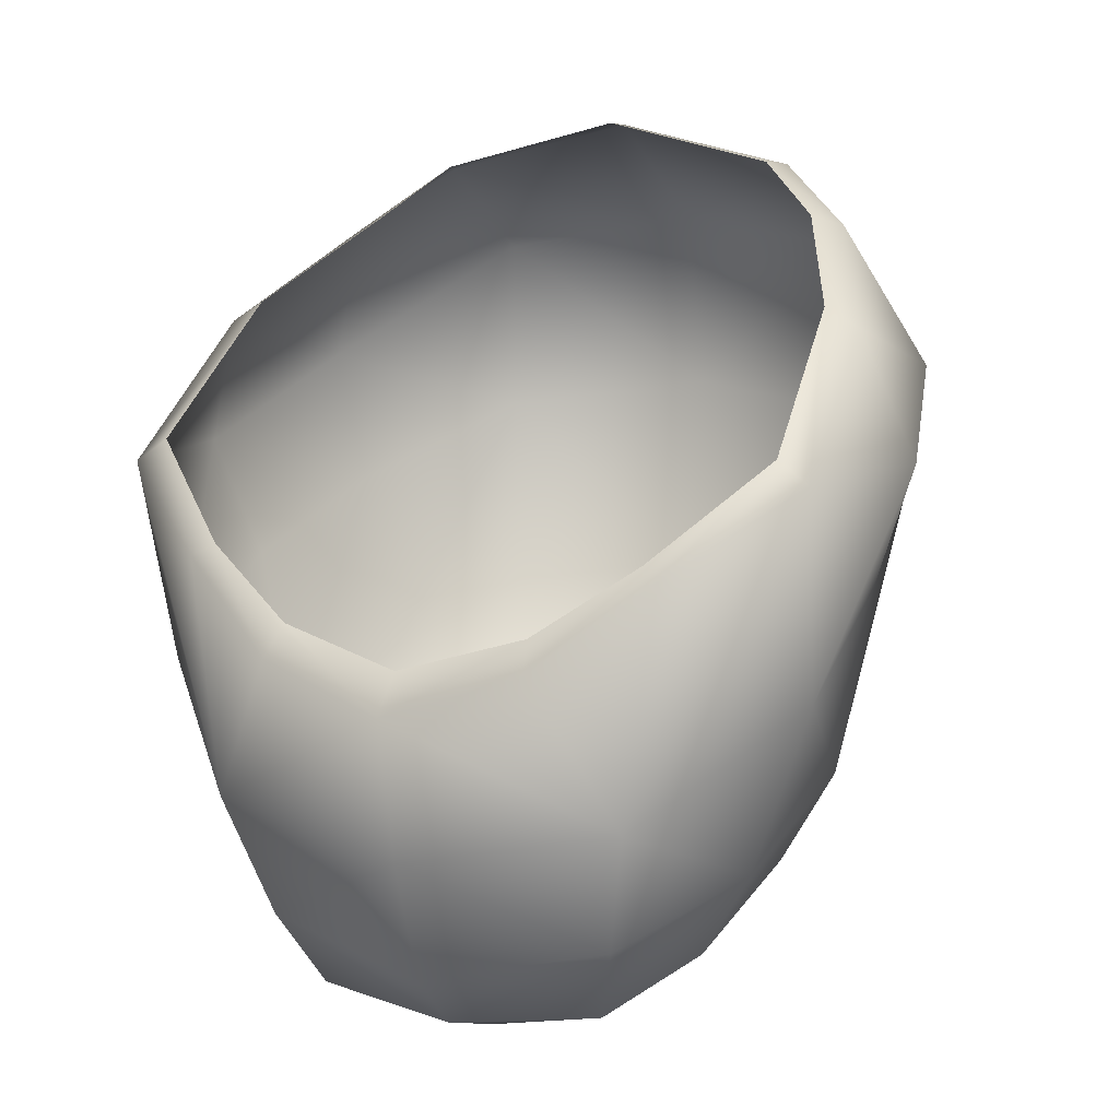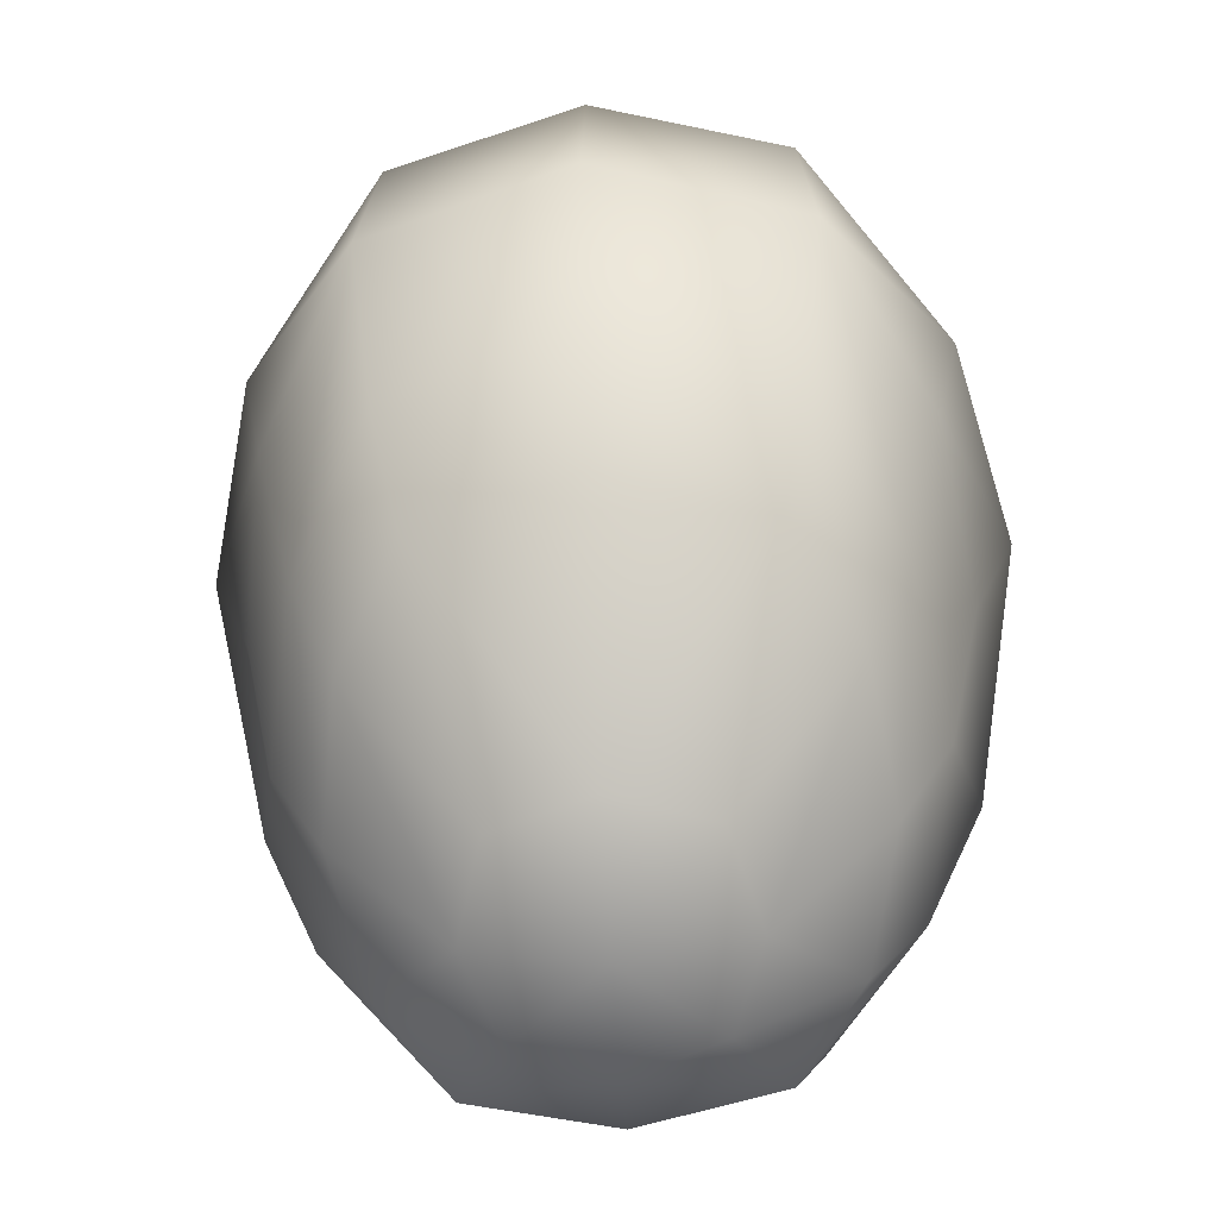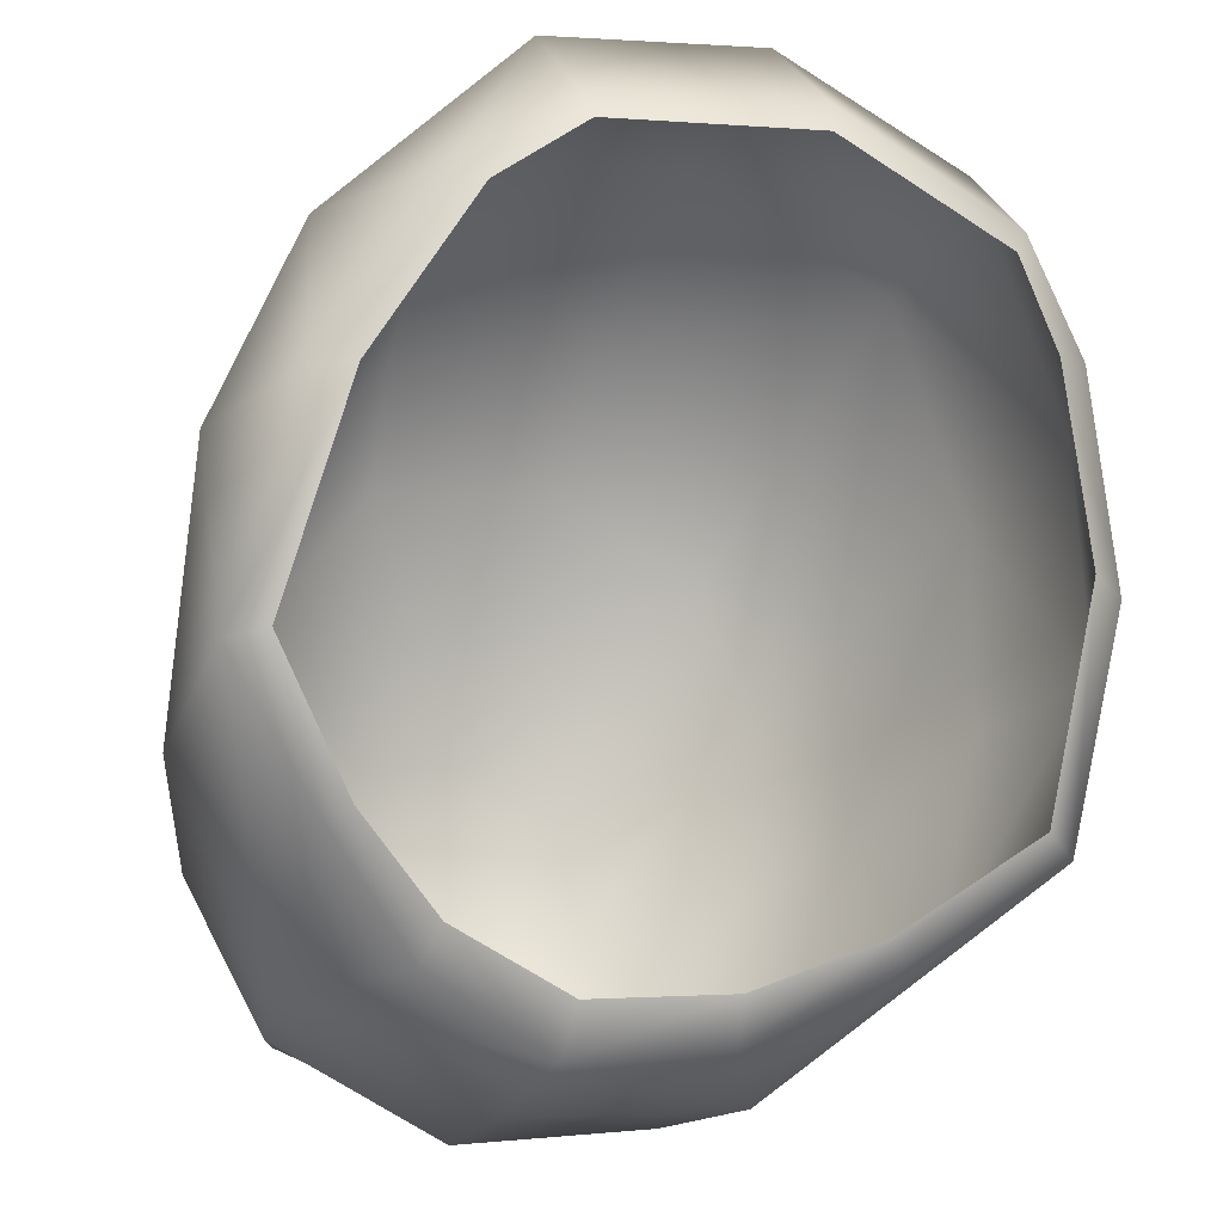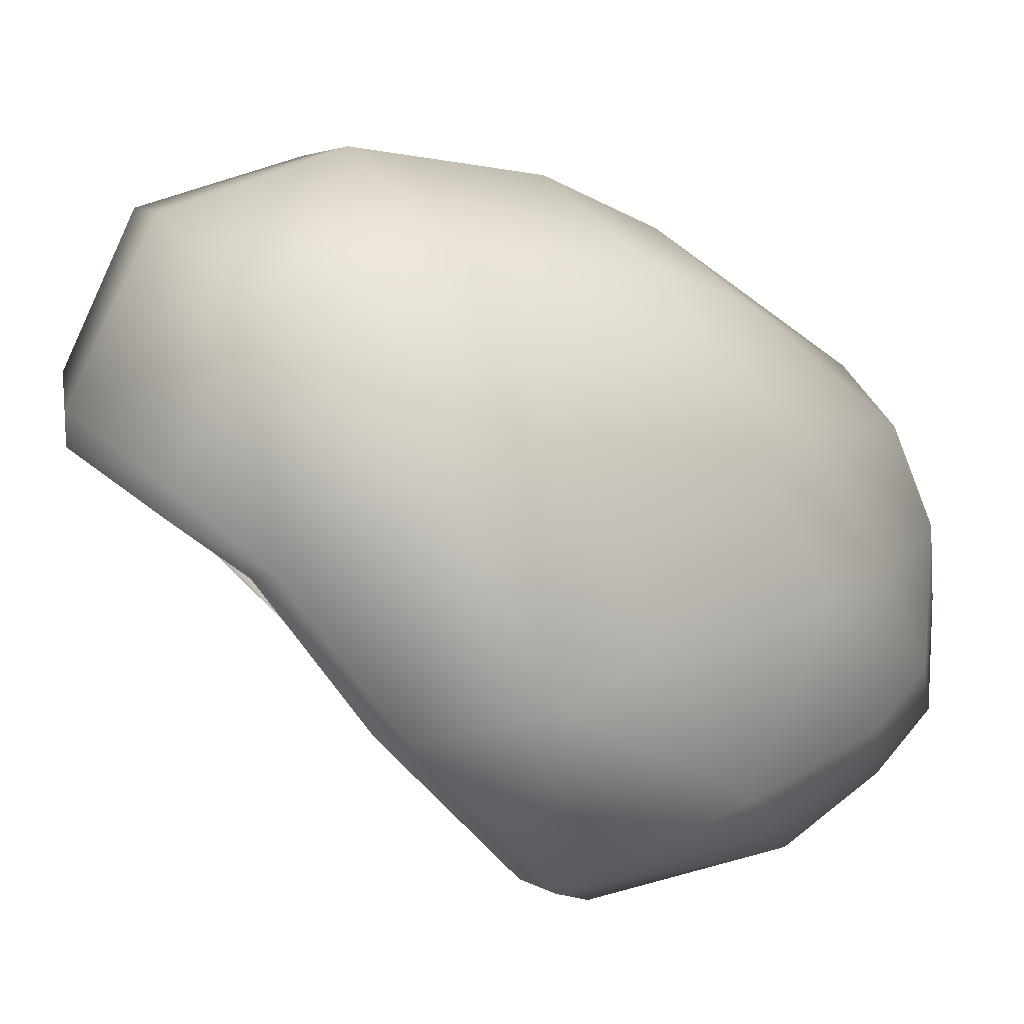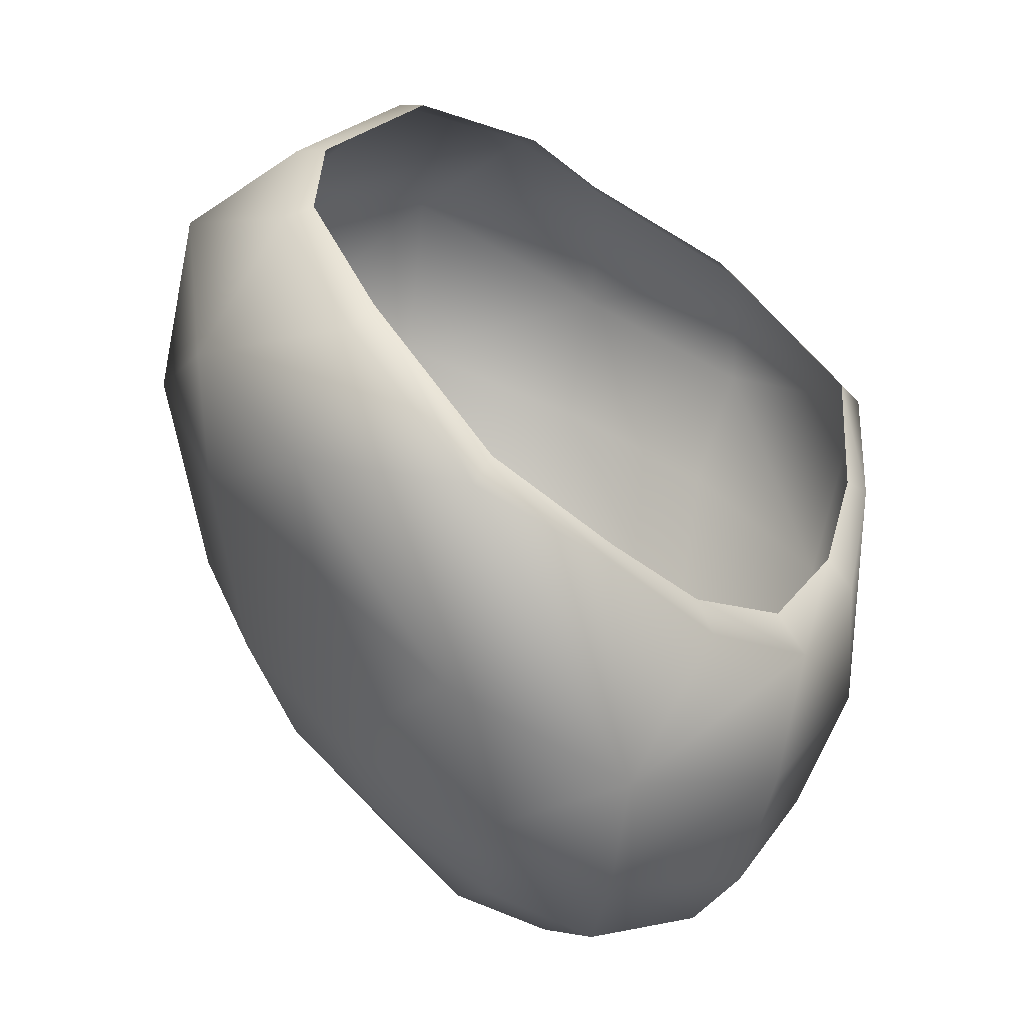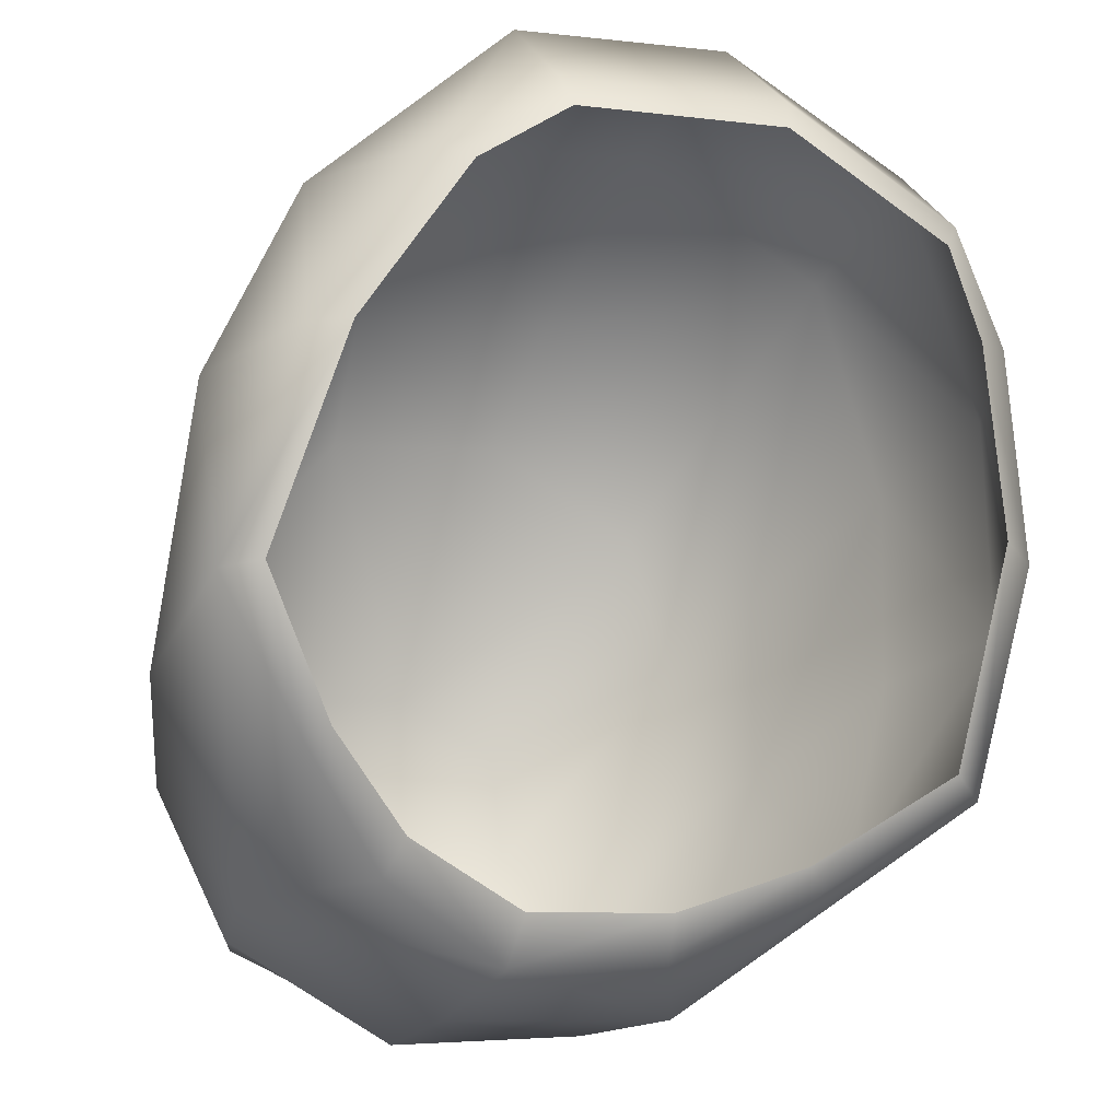
<metadata>
{"format":"obj","ext":"obj","renderer":"f3d","projection":"perspective","resolution":1024,"background":"white","views":[{"elev":6.4,"azim":25.3,"up":"+Z"},{"elev":-50.7,"azim":-176.2,"up":"+Z"},{"elev":-41.7,"azim":-22.4,"up":"+Y"},{"elev":19.8,"azim":67.2,"up":"+Y"},{"elev":10.6,"azim":-51.8,"up":"+Z"},{"elev":-42.2,"azim":-25.6,"up":"+Y"}]}
</metadata>
<code>
g rastafarian_geo
v 0.2007 1.106 0.09346
v 0.07557 1.035 -0.001398
v 0.1084 1.317 0.2608
v 0.1548 1.284 0.2249
v 0.1938 1.199 0.1703
v 0.1937 1.133 -0.02217
v 0.1191 1.06 -0.08308
v 0.1121 1.406 0.2144
v 0.193 1.319 0.1463
v 0.2204 1.217 0.09813
v 0.12 1.425 0.1124
v 0.1782 1.327 0.06828
v 0.1944 1.228 0.03007
v 0.05523 1.169 -0.2116
v 0.05737 1.279 -0.1786
v 0.0739 1.222 -0.1962
v -4.542e-11 1.226 -0.2144
v -4.542e-11 1.329 0.2862
v -4.542e-11 1.429 0.232
v -4.542e-11 1.455 0.1275
v -4.542e-11 1.3 -0.1761
v -4.542e-11 1.021 -0.02551
v -4.542e-11 1.038 -0.1042
v -4.542e-11 1.151 -0.2188
v 0.1372 1.062 0.04698
v 0.1568 1.142 -0.1167
v 0.1727 1.229 -0.0755
v 0.1536 1.322 -0.03631
v 0.1063 1.402 -0.002275
v -4.542e-11 1.43 0.01515
v -4.542e-11 1.063 -0.1714
v 0.1011 1.086 -0.1519
v 0.1236 1.157 -0.1663
v 0.1421 1.226 -0.1271
v 0.1294 1.306 -0.09215
v 0.08459 1.112 -0.1946
v -4.542e-11 1.097 -0.2035
v 0.09161 1.371 -0.06633
v -4.542e-11 1.394 -0.05318
v 0.1822 1.108 0.1063
v 0.126 1.069 0.05383
v 0.0711 1.049 0.016
v -4.542e-11 1.04 -0.00374
v 0.1019 1.299 0.2619
v 0.1379 1.277 0.2308
v 0.1745 1.198 0.1813
v -4.542e-11 1.309 0.2865
v -0.1937 1.133 -0.02217
v -0.2007 1.106 0.09346
v -0.1372 1.062 0.04698
v -0.1191 1.06 -0.08308
v -0.07557 1.035 -0.001398
v -0.1548 1.284 0.2249
v -0.193 1.319 0.1463
v -0.1121 1.406 0.2144
v -0.1084 1.317 0.2608
v -0.1938 1.199 0.1703
v -0.2204 1.217 0.09813
v -0.1782 1.327 0.06828
v -0.12 1.425 0.1124
v -0.1944 1.228 0.03007
v -0.1536 1.322 -0.03631
v -0.1063 1.402 -0.002275
v -0.1011 1.086 -0.1519
v -0.1568 1.142 -0.1167
v -0.1727 1.229 -0.0755
v -0.08459 1.112 -0.1946
v -0.05523 1.169 -0.2116
v -0.1294 1.306 -0.09215
v -0.09161 1.371 -0.06633
v -0.1236 1.157 -0.1663
v -0.1421 1.226 -0.1271
v -0.05737 1.279 -0.1786
v -0.0739 1.222 -0.1962
v -0.1822 1.108 0.1063
v -0.126 1.069 0.05383
v -0.0711 1.049 0.016
v -0.1019 1.299 0.2619
v -0.1379 1.277 0.2308
v -0.1745 1.198 0.1813
v 0.12 1.425 0.1124
v 0.1782 1.327 0.06828
v -4.542e-11 1.038 -0.1042
v 0.1191 1.06 -0.08308
v 0.1937 1.133 -0.02217
v 0.1944 1.228 0.03007
v 0.1063 1.402 -0.002275
v 0.1536 1.322 -0.03631
v 0.1727 1.229 -0.0755
v 0.1568 1.142 -0.1167
v 0.12 1.425 0.1124
v -4.542e-11 1.455 0.1275
v 0.1063 1.402 -0.002275
v -4.542e-11 1.43 0.01515
v 0.1782 1.327 0.06828
v 0.1727 1.229 -0.0755
v 0.1944 1.228 0.03007
v 0.1536 1.322 -0.03631
v 0.1191 1.06 -0.08308
v 0.1568 1.142 -0.1167
v 0.1011 1.086 -0.1519
v 0.1937 1.133 -0.02217
v 0.1236 1.157 -0.1663
v 0.1421 1.226 -0.1271
v 0.1294 1.306 -0.09215
v 0.08459 1.112 -0.1946
v 0.1011 1.086 -0.1519
v -4.542e-11 1.097 -0.2035
v -4.542e-11 1.063 -0.1714
v 0.09161 1.371 -0.06633
v -4.542e-11 1.394 -0.05318
v -0.12 1.425 0.1124
v -0.1782 1.327 0.06828
v -0.1191 1.06 -0.08308
v -4.542e-11 1.063 -0.1714
v -0.1937 1.133 -0.02217
v -0.1944 1.228 0.03007
v -0.1063 1.402 -0.002275
v -0.1536 1.322 -0.03631
v -0.1727 1.229 -0.0755
v -0.1568 1.142 -0.1167
v -0.12 1.425 0.1124
v -0.1063 1.402 -0.002275
v -0.1782 1.327 0.06828
v -0.1727 1.229 -0.0755
v -0.1536 1.322 -0.03631
v -0.1944 1.228 0.03007
v -0.1191 1.06 -0.08308
v -0.1568 1.142 -0.1167
v -0.1937 1.133 -0.02217
v -0.1011 1.086 -0.1519
v -0.1236 1.157 -0.1663
v -0.1421 1.226 -0.1271
v -0.1294 1.306 -0.09215
v -0.08459 1.112 -0.1946
v -0.1011 1.086 -0.1519
v -0.09161 1.371 -0.06633
g rastafarian_geo_0
f 28 81 82
f 29 81 28
f 32 83 31
f 84 83 32
f 27 85 26
f 86 85 27
f 30 91 93
f 92 91 30
f 122 92 30
f 96 95 97
f 98 95 96
f 100 99 101
f 102 99 100
f 62 112 63
f 113 112 62
f 64 83 114
f 115 83 64
f 66 116 117
f 65 116 66
f 122 30 123
f 125 124 126
f 127 124 125
f 129 128 130
f 131 128 129
f 56 78 47
f 18 56 47
f 19 56 18
f 3 19 18
f 8 19 3
f 4 8 3
f 9 8 4
f 5 9 4
f 10 9 5
f 1 10 5
f 6 10 1
f 7 6 1
f 22 51 23
f 7 22 23
f 2 22 7
f 25 2 7
f 41 2 25
f 40 41 25
f 10 6 13
f 12 10 13
f 9 10 12
f 11 9 12
f 8 9 11
f 20 8 11
f 19 8 20
f 55 19 20
f 56 19 55
f 53 56 55
f 78 56 53
f 79 78 53
f 24 37 67
f 36 37 24
f 14 36 24
f 103 36 14
f 16 103 14
f 104 103 16
f 105 104 16
f 108 109 136
f 107 109 108
f 106 107 108
f 90 107 106
f 33 90 106
f 89 90 33
f 34 89 33
f 88 89 34
f 35 88 34
f 87 88 35
f 38 87 35
f 39 87 38
f 118 70 69
f 39 70 118
f 94 39 118
f 87 39 94
f 15 110 105
f 21 110 15
f 17 21 15
f 73 21 17
f 74 73 17
f 134 73 74
f 133 134 74
f 137 73 134
f 21 73 137
f 111 21 137
f 110 21 111
f 57 79 53
f 80 79 57
f 49 80 57
f 75 80 49
f 50 75 49
f 76 75 50
f 52 76 50
f 77 76 52
f 22 77 52
f 43 77 22
f 42 43 22
f 1 40 25
f 46 40 1
f 5 46 1
f 45 46 5
f 4 45 5
f 44 45 4
f 3 44 4
f 47 44 3
f 18 47 3
f 42 2 41
f 22 2 42
f 58 61 48
f 59 61 58
f 54 59 58
f 60 59 54
f 55 60 54
f 20 60 55
f 135 108 136
f 121 135 136
f 71 135 121
f 120 71 121
f 72 71 120
f 119 72 120
f 69 72 119
f 118 69 119
f 68 67 132
f 24 67 68
f 17 24 68
f 14 24 17
f 16 14 17
f 74 132 133
f 68 132 74
f 17 68 74
f 54 53 55
f 57 53 54
f 58 57 54
f 49 57 58
f 48 49 58
f 51 49 48
f 15 16 17
f 105 16 15
f 51 50 49
f 52 50 51
f 22 52 51
f 25 7 1

</code>
